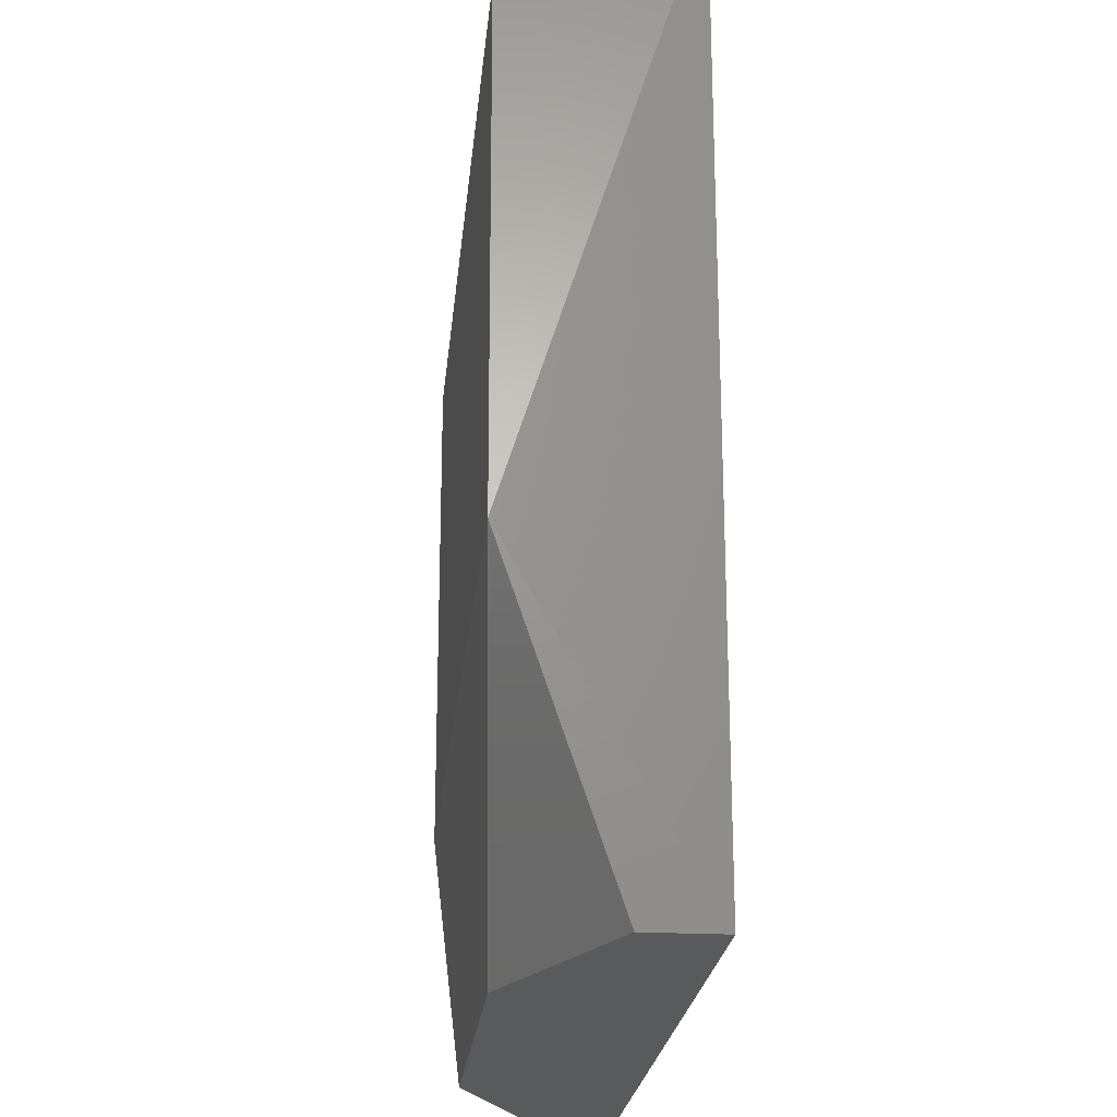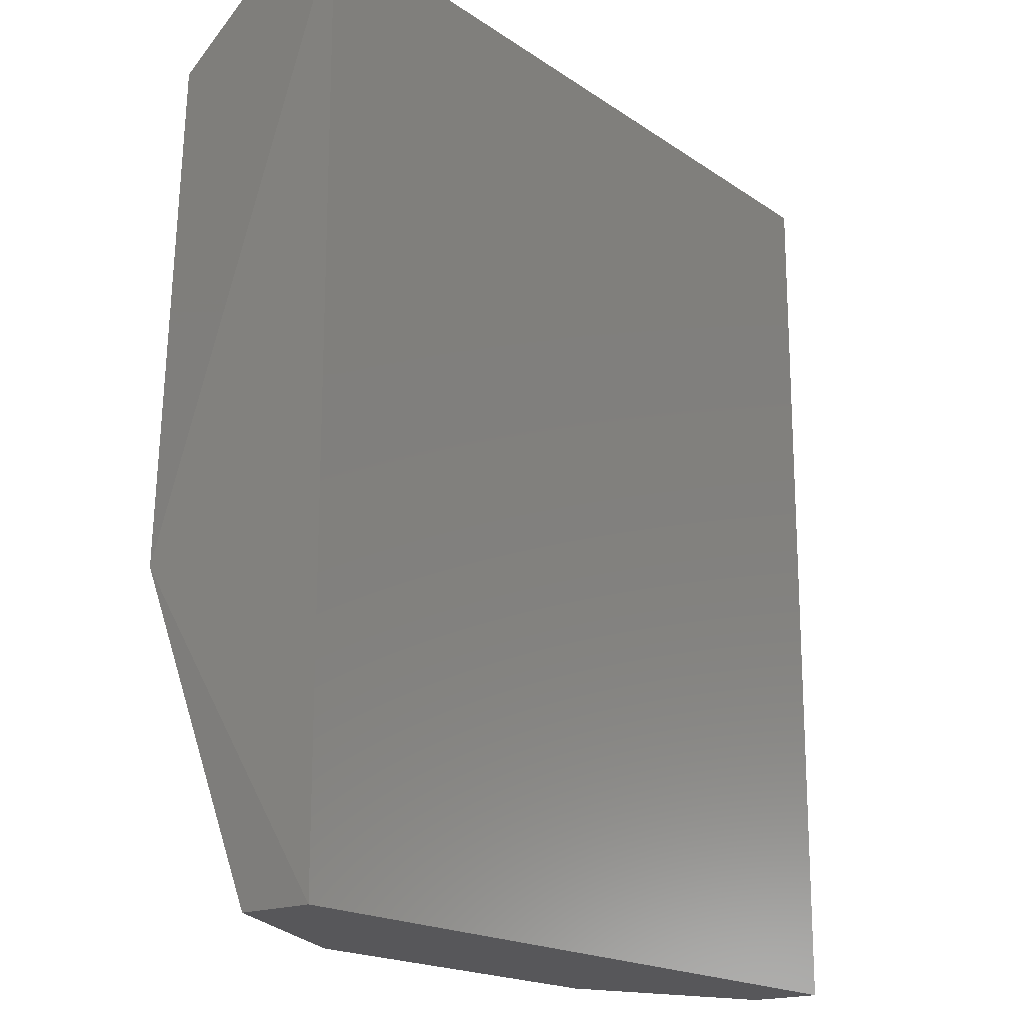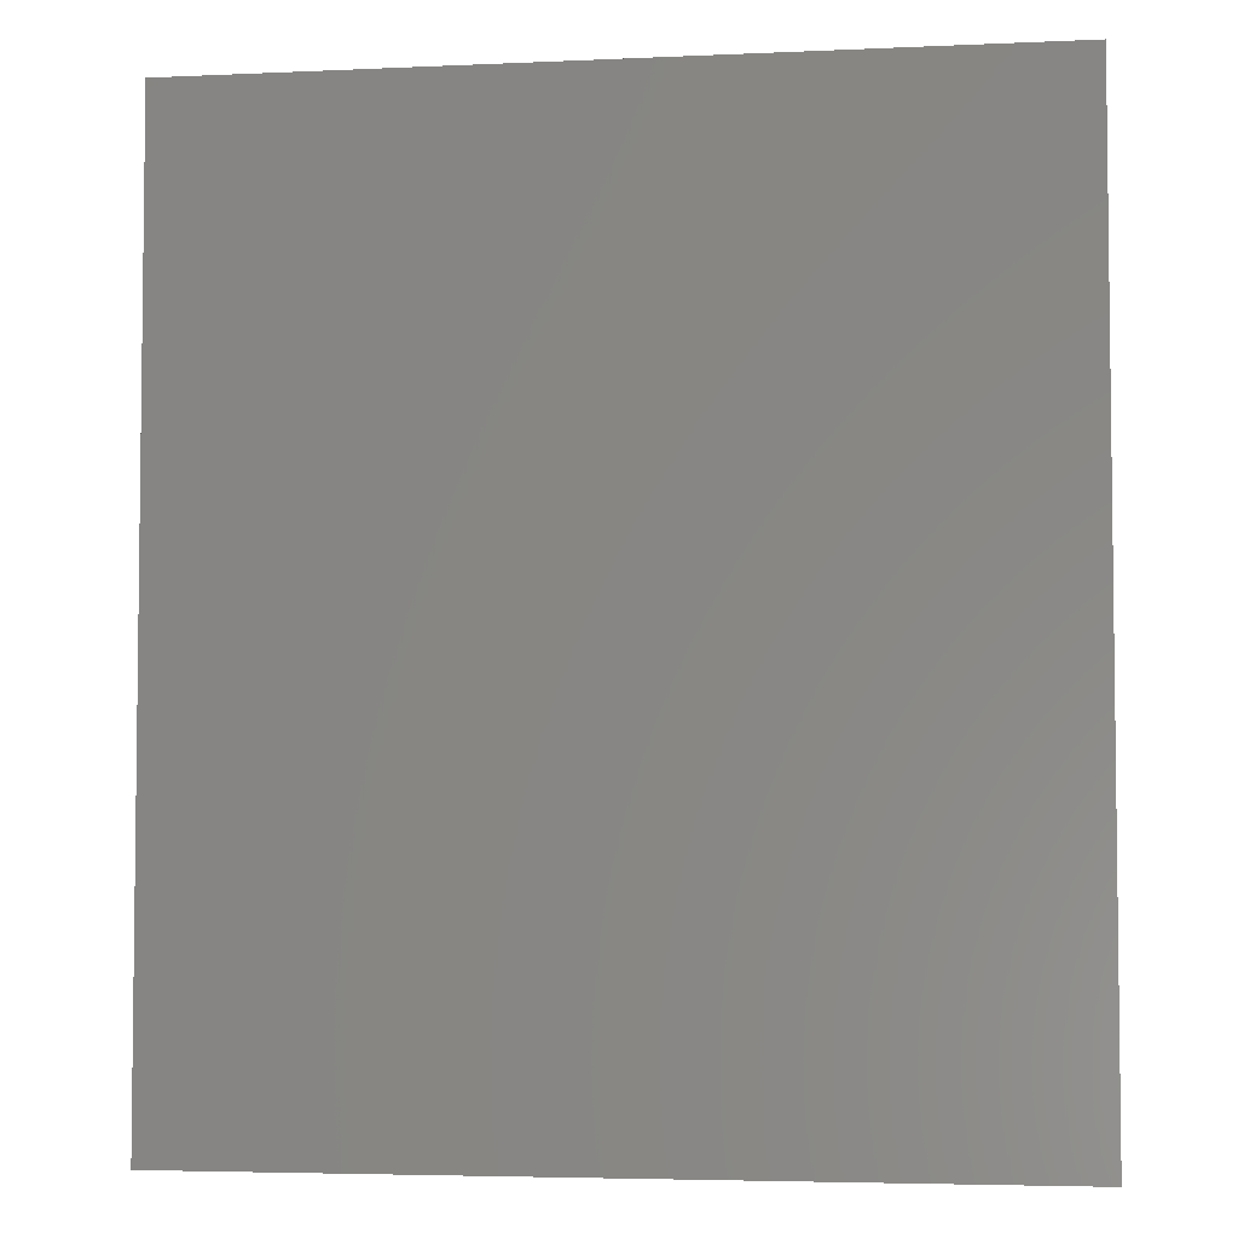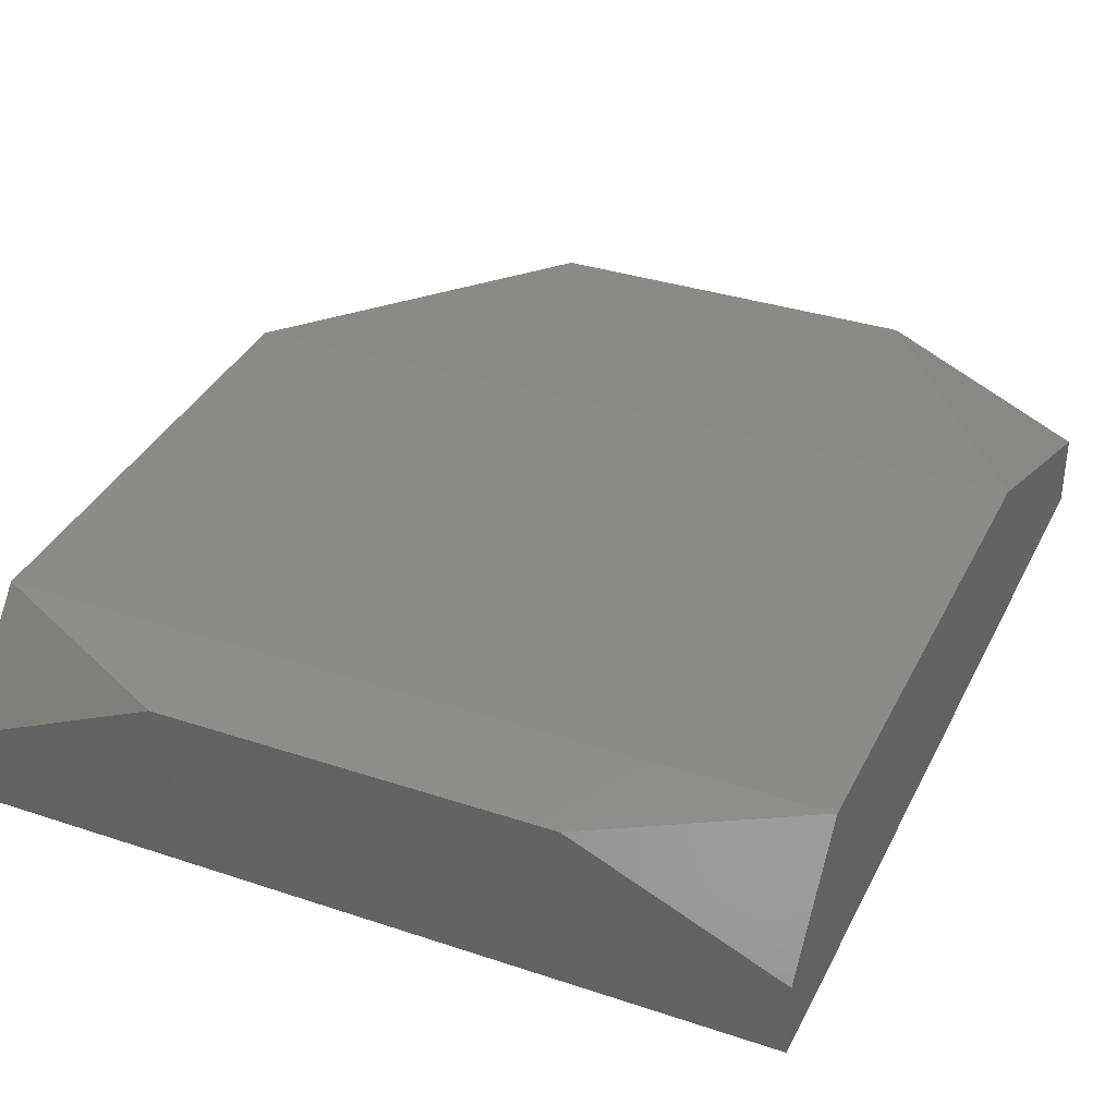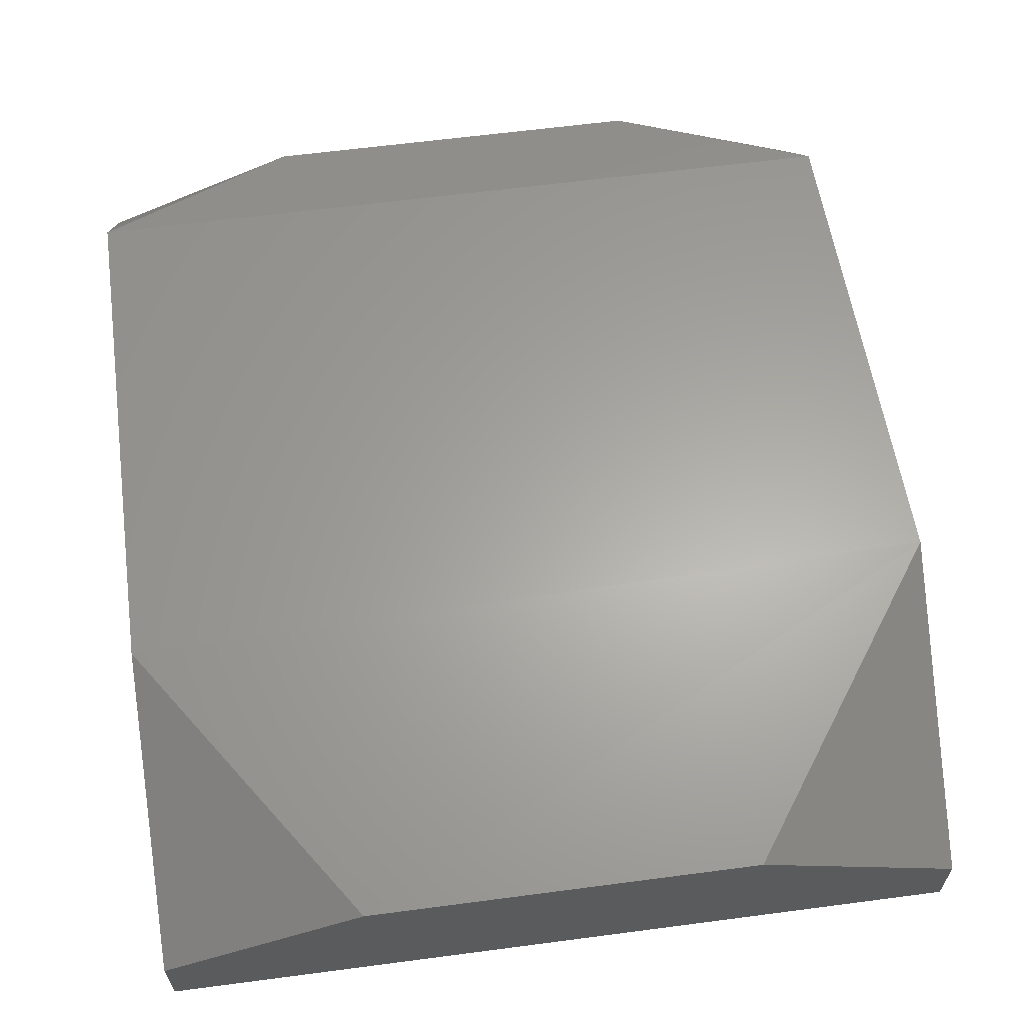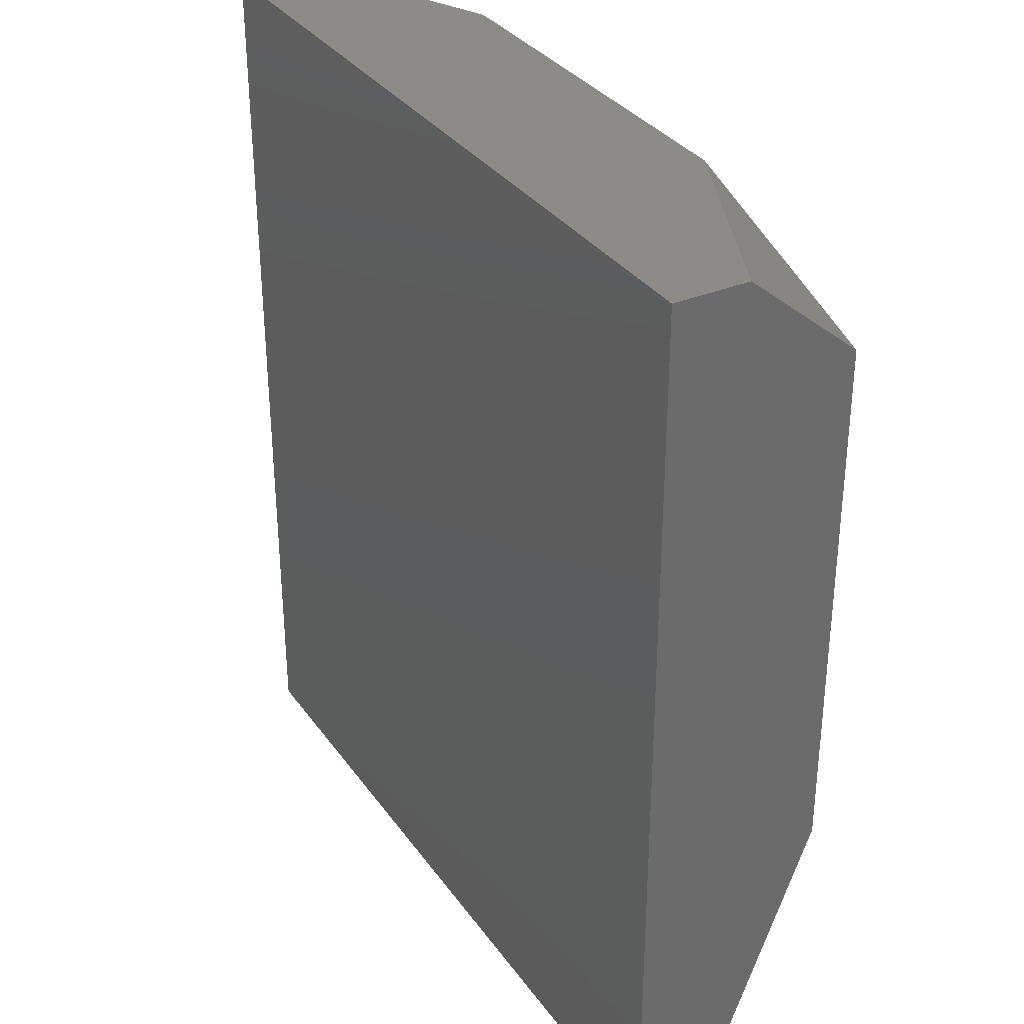
<metadata>
{"format":"stl","ext":"stl","renderer":"f3d","projection":"perspective","resolution":1024,"background":"white","views":[{"elev":-22.6,"azim":84.6,"up":"+Y"},{"elev":-18.2,"azim":127.7,"up":"+Y"},{"elev":-4.5,"azim":-171.7,"up":"+Y"},{"elev":34.7,"azim":-156.0,"up":"+Z"},{"elev":62.2,"azim":-7.6,"up":"+Z"},{"elev":33.3,"azim":-119.9,"up":"+Y"}]}
</metadata>
<code>
# stl→obj: 16 verts, 28 faces
v 0.01045 0.00244 0.001858
v 0.005023 0.00244 0.004322
v -0.005326 0.00244 0.004322
v -0.01075 0.00244 0.001858
v -0.01075 0.00244 -0.000113
v 0.01045 0.00244 -0.000113
v -0.01075 0.02659 -0.000113
v 0.01045 0.02659 -0.000113
v 0.01094 0.01082 0.004815
v 0.01045 0.02412 0.004815
v -0.01075 0.02412 0.004815
v -0.01075 0.01033 0.004815
v 0.005023 0.02659 0.004322
v -0.005326 0.02659 0.004322
v 0.01045 0.02659 0.001858
v -0.01075 0.02659 0.001858
f 1 2 3
f 1 3 4
f 1 4 5
f 1 5 6
f 7 8 6
f 7 6 5
f 9 6 8
f 9 10 11
f 9 11 12
f 9 12 3
f 9 3 2
f 4 3 12
f 1 6 9
f 1 9 2
f 13 14 11
f 13 11 10
f 15 13 10
f 10 9 8
f 10 8 15
f 16 7 5
f 16 5 4
f 16 4 12
f 16 12 11
f 16 11 14
f 16 14 13
f 16 13 15
f 16 15 8
f 16 8 7

</code>
